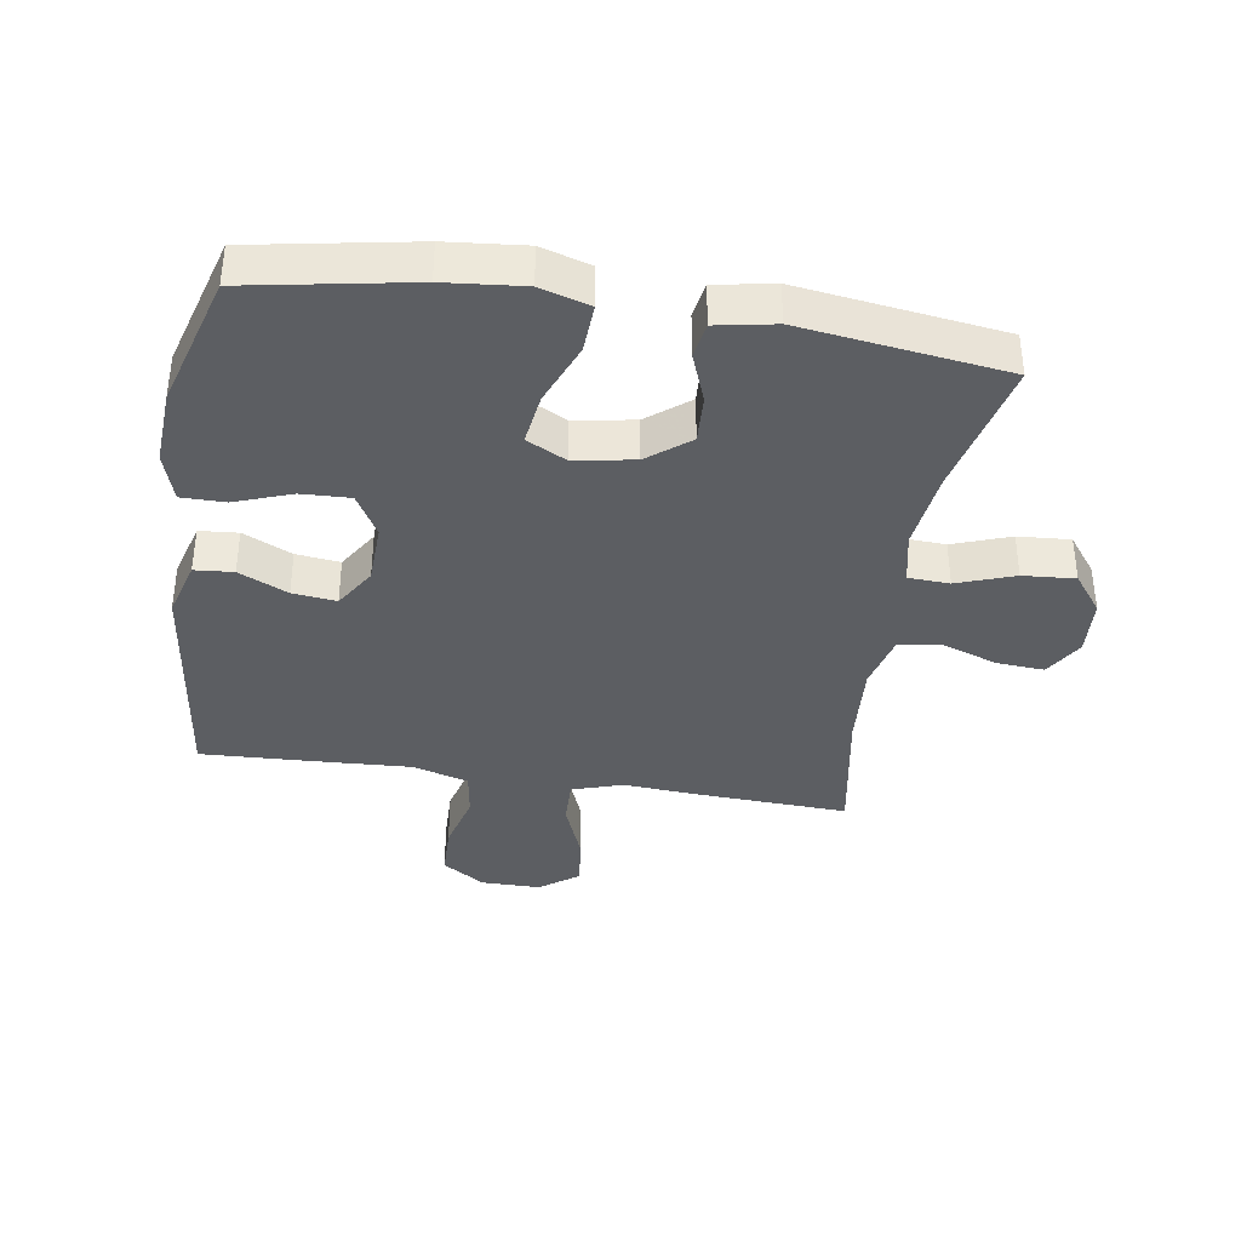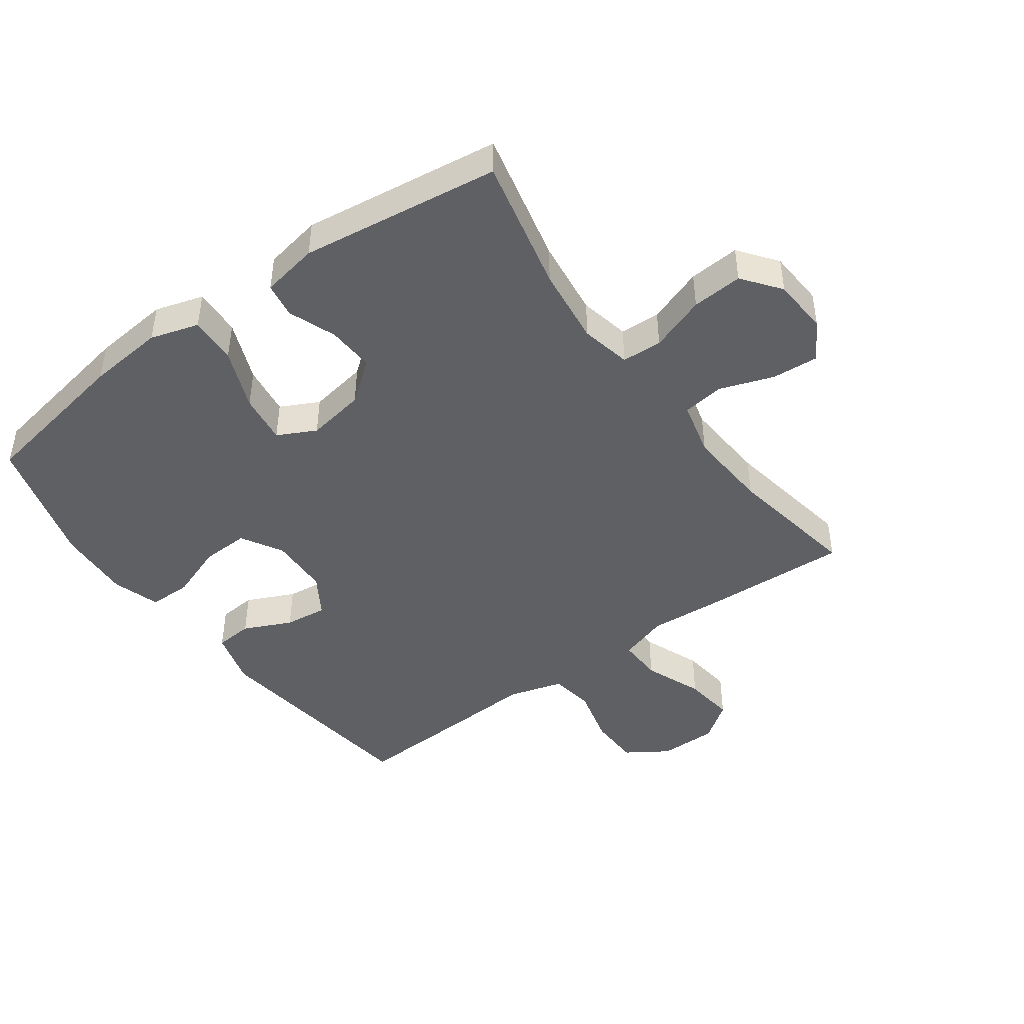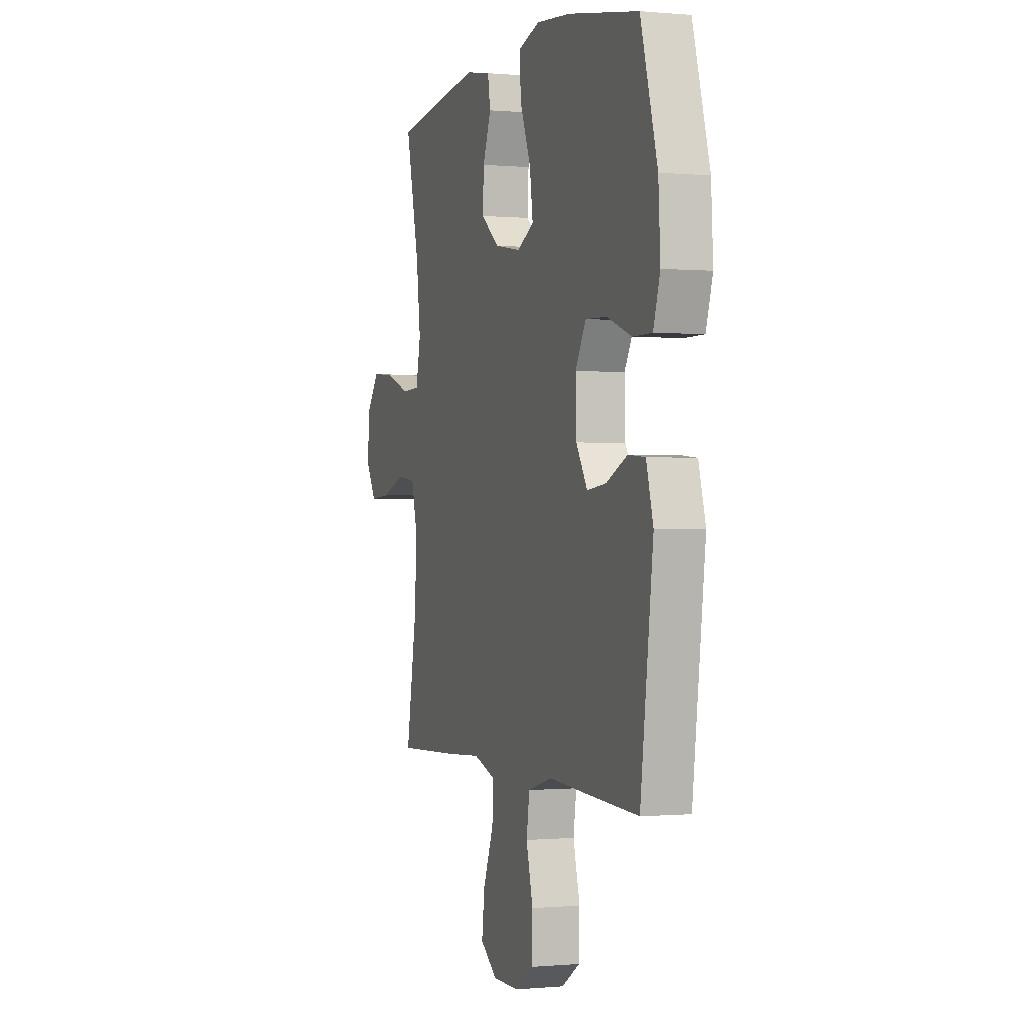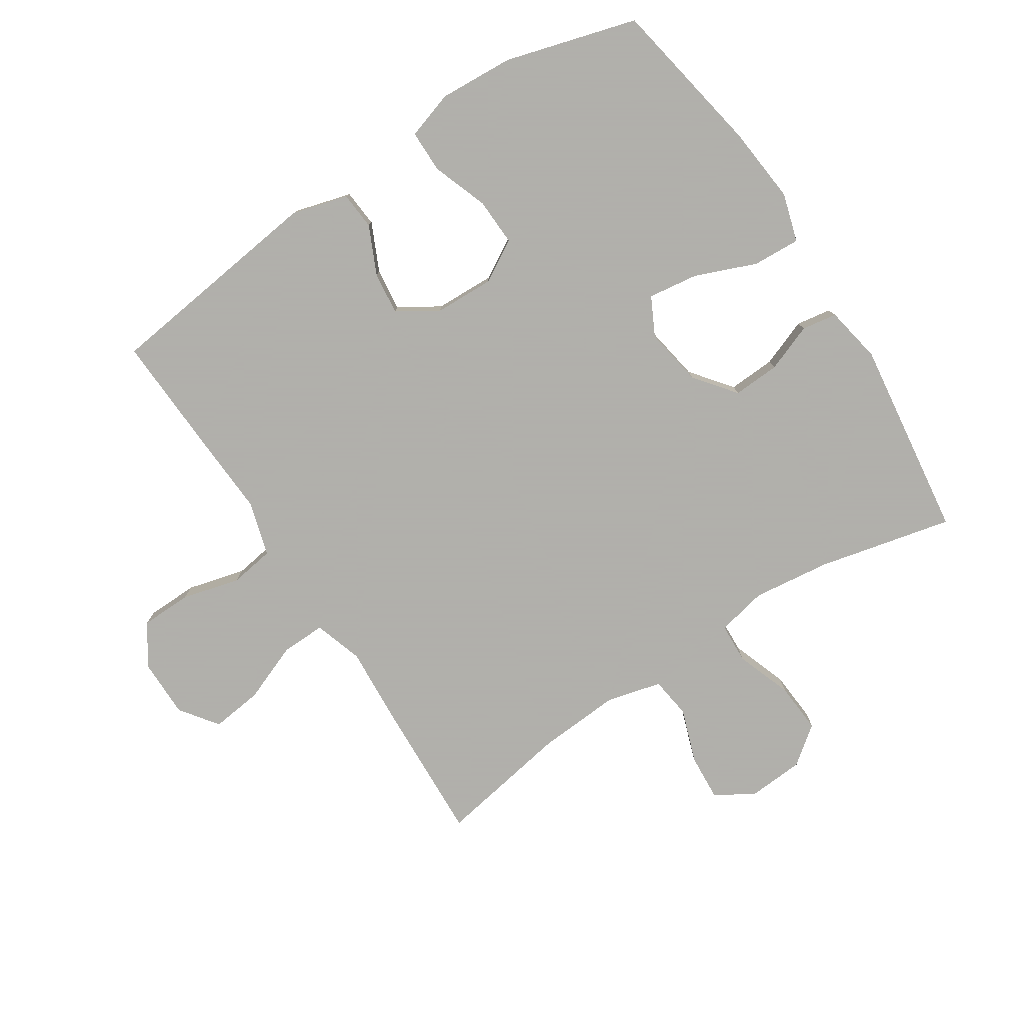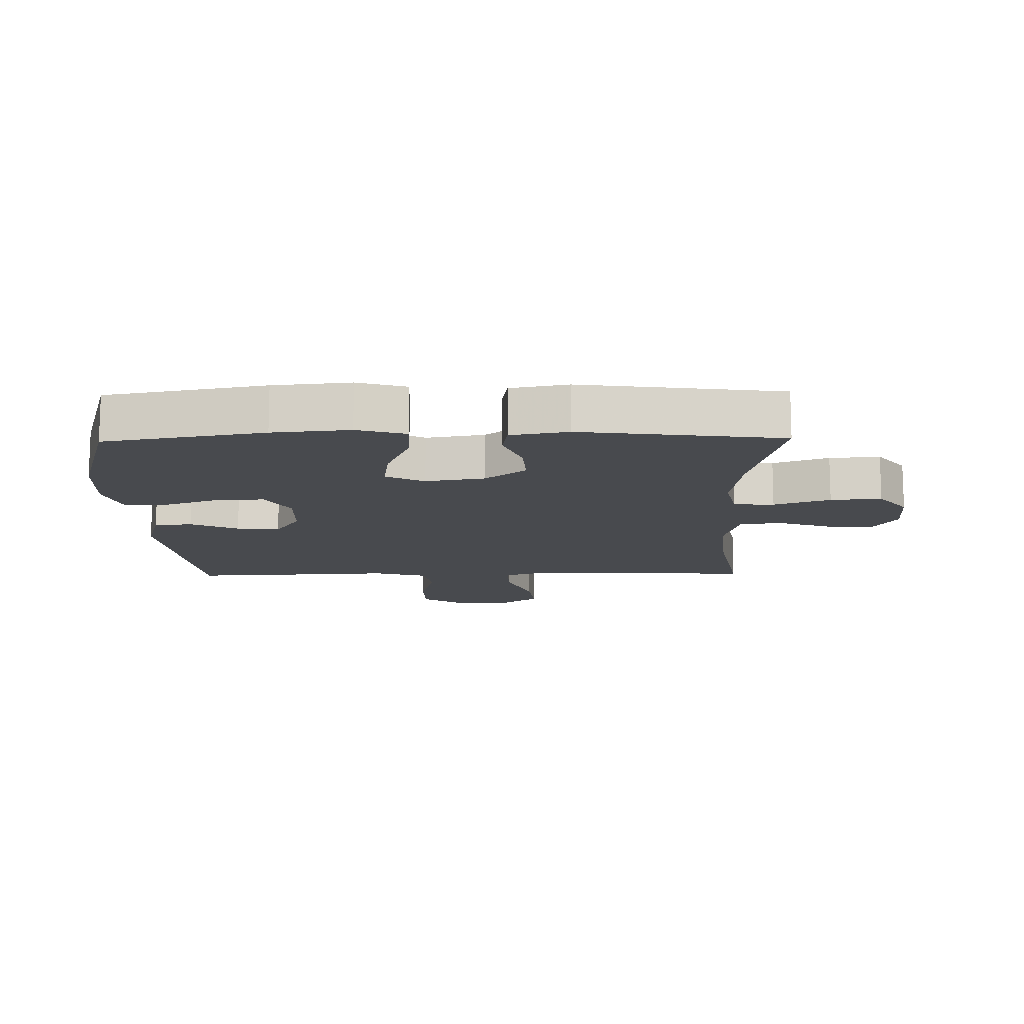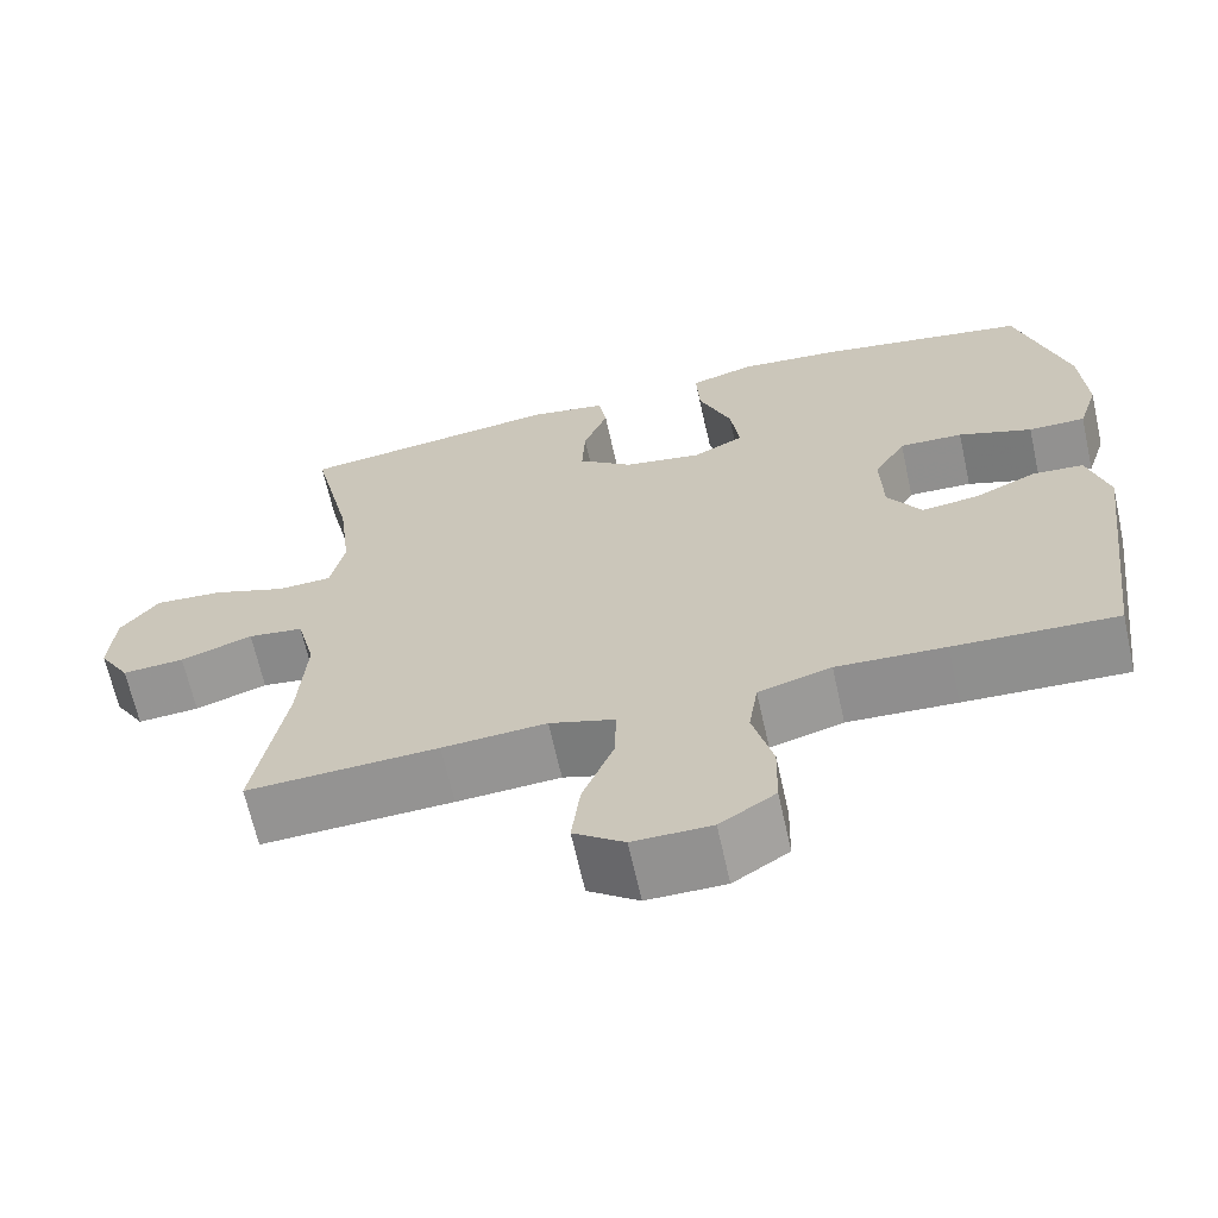
<metadata>
{"format":"obj","ext":"obj","renderer":"f3d","projection":"perspective","resolution":1024,"background":"white","views":[{"elev":-37.7,"azim":-9.0,"up":"+Y"},{"elev":-44.9,"azim":35.9,"up":"+Y"},{"elev":-0.3,"azim":-109.1,"up":"+Z"},{"elev":-78.4,"azim":-57.0,"up":"+Y"},{"elev":-12.9,"azim":1.1,"up":"+Y"},{"elev":-66.1,"azim":-167.5,"up":"+Z"}]}
</metadata>
<code>
v -0.5 0.07 0.5
v -0.248 0.07 0.546
v -0.126 0.07 0.558
v -0.049 0.07 0.535
v -0.053 0.07 0.459
v -0.092 0.07 0.362
v -0.103 0.07 0.282
v -0.042 0.07 0.251
v 0.051 0.07 0.267
v 0.116 0.07 0.318
v 0.112 0.07 0.393
v 0.083 0.07 0.469
v 0.092 0.07 0.525
v 0.183 0.07 0.542
v 0.5 0.07 0.5
v 0.451 0.07 0.286
v 0.436 0.07 0.162
v 0.453 0.07 0.082
v 0.517 0.07 0.079
v 0.606 0.07 0.111
v 0.687 0.07 0.117
v 0.733 0.07 0.057
v 0.739 0.07 -0.033
v 0.702 0.07 -0.094
v 0.628 0.07 -0.089
v 0.542 0.07 -0.059
v 0.476 0.07 -0.068
v 0.454 0.07 -0.156
v 0.463 0.07 -0.288
v 0.5 0.07 -0.5
v 0.272 0.07 -0.49
v 0.148 0.07 -0.482
v 0.07 0.07 -0.507
v 0.072 0.07 -0.578
v 0.109 0.07 -0.671
v 0.119 0.07 -0.753
v 0.059 0.07 -0.797
v -0.034 0.07 -0.797
v -0.1 0.07 -0.754
v -0.102 0.07 -0.672
v -0.078 0.07 -0.58
v -0.089 0.07 -0.509
v -0.176 0.07 -0.484
v -0.306 0.07 -0.491
v -0.5 0.07 -0.5
v -0.545 0.07 -0.144
v -0.52 0.07 -0.055
v -0.46 0.07 -0.05
v -0.384 0.07 -0.085
v -0.316 0.07 -0.093
v -0.276 0.07 -0.029
v -0.273 0.07 0.066
v -0.311 0.07 0.132
v -0.387 0.07 0.129
v -0.475 0.07 0.097
v -0.543 0.07 0.097
v -0.567 0.07 0.173
v -0.56 0.07 0.291
v -0.5 0 0.5
v -0.248 0 0.546
v -0.126 0 0.558
v -0.049 0 0.535
v -0.053 0 0.459
v -0.092 0 0.362
v -0.103 0 0.282
v -0.042 0 0.251
v 0.051 0 0.267
v 0.116 0 0.318
v 0.112 0 0.393
v 0.083 0 0.469
v 0.092 0 0.525
v 0.183 0 0.542
v 0.5 0 0.5
v 0.451 0 0.286
v 0.436 0 0.162
v 0.453 0 0.082
v 0.517 0 0.079
v 0.606 0 0.111
v 0.687 0 0.117
v 0.733 0 0.057
v 0.739 0 -0.033
v 0.702 0 -0.094
v 0.628 0 -0.089
v 0.542 0 -0.059
v 0.476 0 -0.068
v 0.454 0 -0.156
v 0.463 0 -0.288
v 0.5 0 -0.5
v 0.272 0 -0.49
v 0.148 0 -0.482
v 0.07 0 -0.507
v 0.072 0 -0.578
v 0.109 0 -0.671
v 0.119 0 -0.753
v 0.059 0 -0.797
v -0.034 0 -0.797
v -0.1 0 -0.754
v -0.102 0 -0.672
v -0.078 0 -0.58
v -0.089 0 -0.509
v -0.176 0 -0.484
v -0.306 0 -0.491
v -0.5 0 -0.5
v -0.545 0 -0.144
v -0.52 0 -0.055
v -0.46 0 -0.05
v -0.384 0 -0.085
v -0.316 0 -0.093
v -0.276 0 -0.029
v -0.273 0 0.066
v -0.311 0 0.132
v -0.387 0 0.129
v -0.475 0 0.097
v -0.543 0 0.097
v -0.567 0 0.173
v -0.56 0 0.291
f 54 55 56 57
f 53 54 57 58
f 46 47 48 49
f 46 49 50
f 43 44 45 46
f 42 43 46 50
f 38 39 40 41
f 38 41 42
f 37 38 42
f 34 35 36 37
f 33 34 37 42
f 32 33 42 50
f 29 30 31 32
f 28 29 32 50
f 23 24 25 26
f 21 22 23 26
f 19 20 21 26
f 18 19 26 27
f 17 18 27 28
f 13 14 15 16
f 11 12 13 16
f 10 11 16 17
f 9 10 17 28
f 3 4 5 6
f 3 6 7
f 2 3 7
f 53 58 1 2
f 52 53 2 7
f 51 52 7 8
f 28 50 51
f 8 9 28 51
f 115 114 113 112
f 116 115 112 111
f 107 106 105 104
f 108 107 104
f 104 103 102 101
f 108 104 101 100
f 99 98 97 96
f 100 99 96
f 100 96 95
f 95 94 93 92
f 100 95 92 91
f 108 100 91 90
f 90 89 88 87
f 108 90 87 86
f 84 83 82 81
f 84 81 80 79
f 84 79 78 77
f 85 84 77 76
f 86 85 76 75
f 74 73 72 71
f 74 71 70 69
f 75 74 69 68
f 86 75 68 67
f 64 63 62 61
f 65 64 61
f 65 61 60
f 60 59 116 111
f 65 60 111 110
f 66 65 110 109
f 109 108 86
f 109 86 67 66
f 1 59 60 2
f 2 60 61 3
f 3 61 62 4
f 4 62 63 5
f 5 63 64 6
f 6 64 65 7
f 7 65 66 8
f 8 66 67 9
f 9 67 68 10
f 10 68 69 11
f 11 69 70 12
f 12 70 71 13
f 13 71 72 14
f 14 72 73 15
f 15 73 74 16
f 16 74 75 17
f 17 75 76 18
f 18 76 77 19
f 19 77 78 20
f 20 78 79 21
f 21 79 80 22
f 22 80 81 23
f 23 81 82 24
f 24 82 83 25
f 25 83 84 26
f 26 84 85 27
f 27 85 86 28
f 28 86 87 29
f 29 87 88 30
f 30 88 89 31
f 31 89 90 32
f 32 90 91 33
f 33 91 92 34
f 34 92 93 35
f 35 93 94 36
f 36 94 95 37
f 37 95 96 38
f 38 96 97 39
f 39 97 98 40
f 40 98 99 41
f 41 99 100 42
f 42 100 101 43
f 43 101 102 44
f 44 102 103 45
f 45 103 104 46
f 46 104 105 47
f 47 105 106 48
f 48 106 107 49
f 49 107 108 50
f 50 108 109 51
f 51 109 110 52
f 52 110 111 53
f 53 111 112 54
f 54 112 113 55
f 55 113 114 56
f 56 114 115 57
f 57 115 116 58
f 58 116 59 1

</code>
